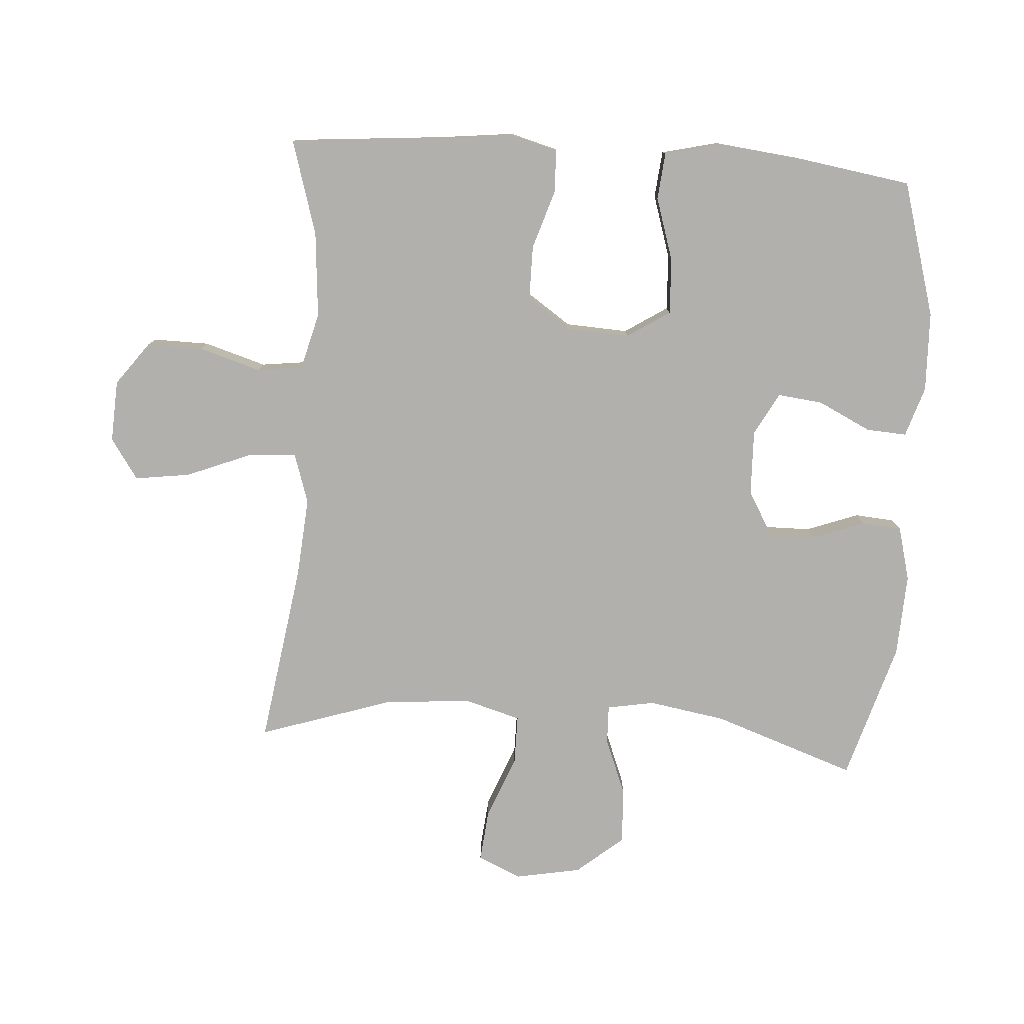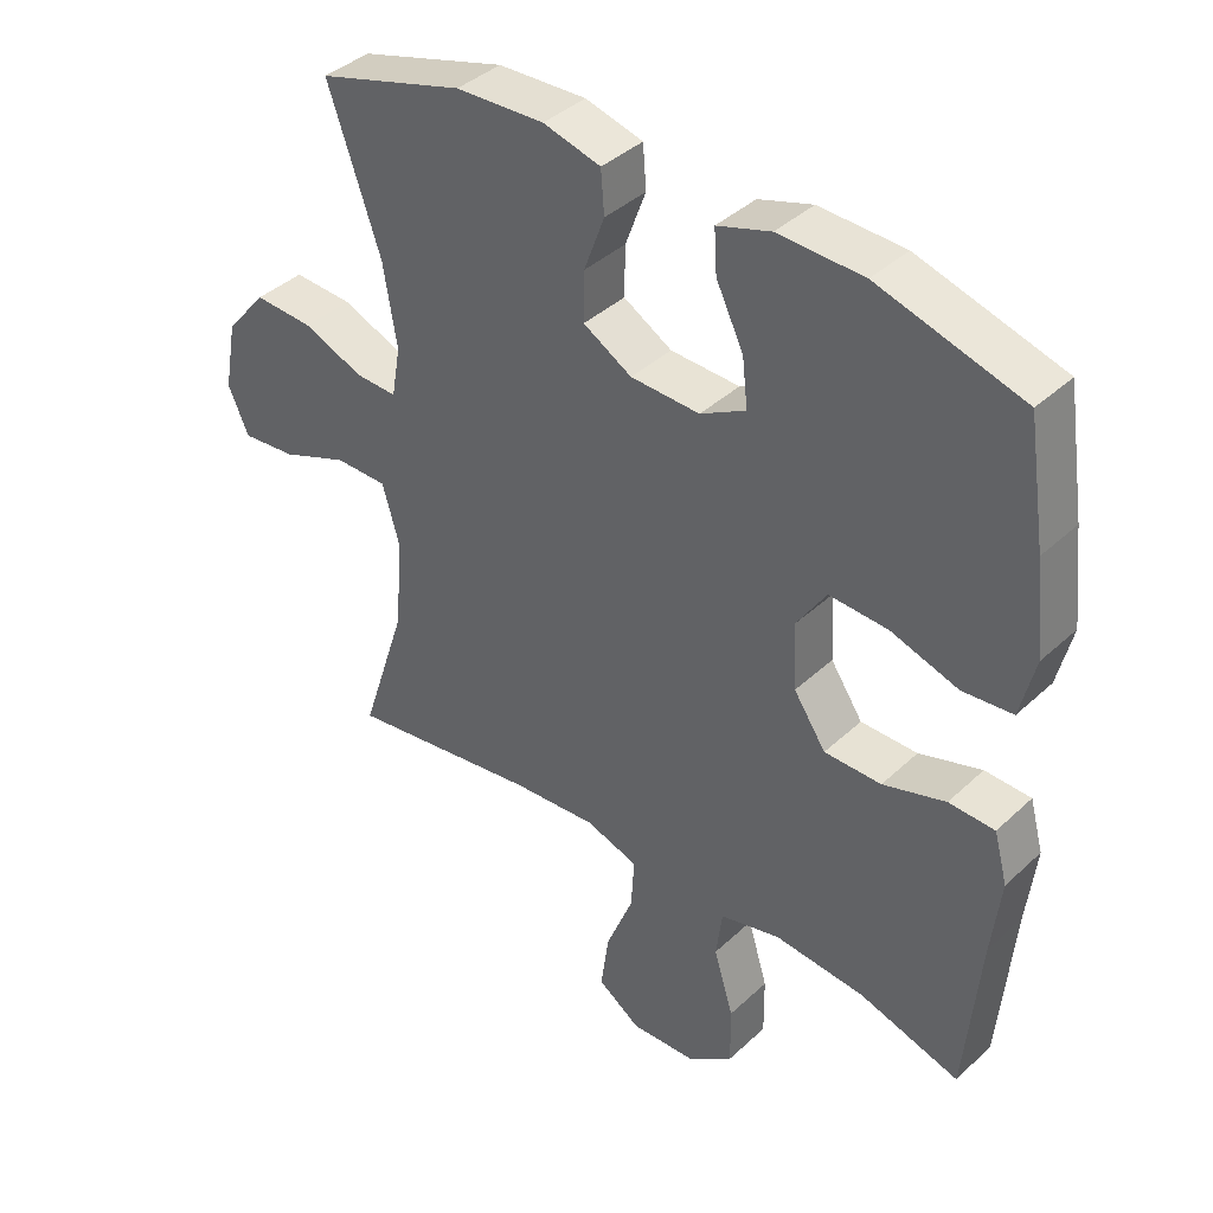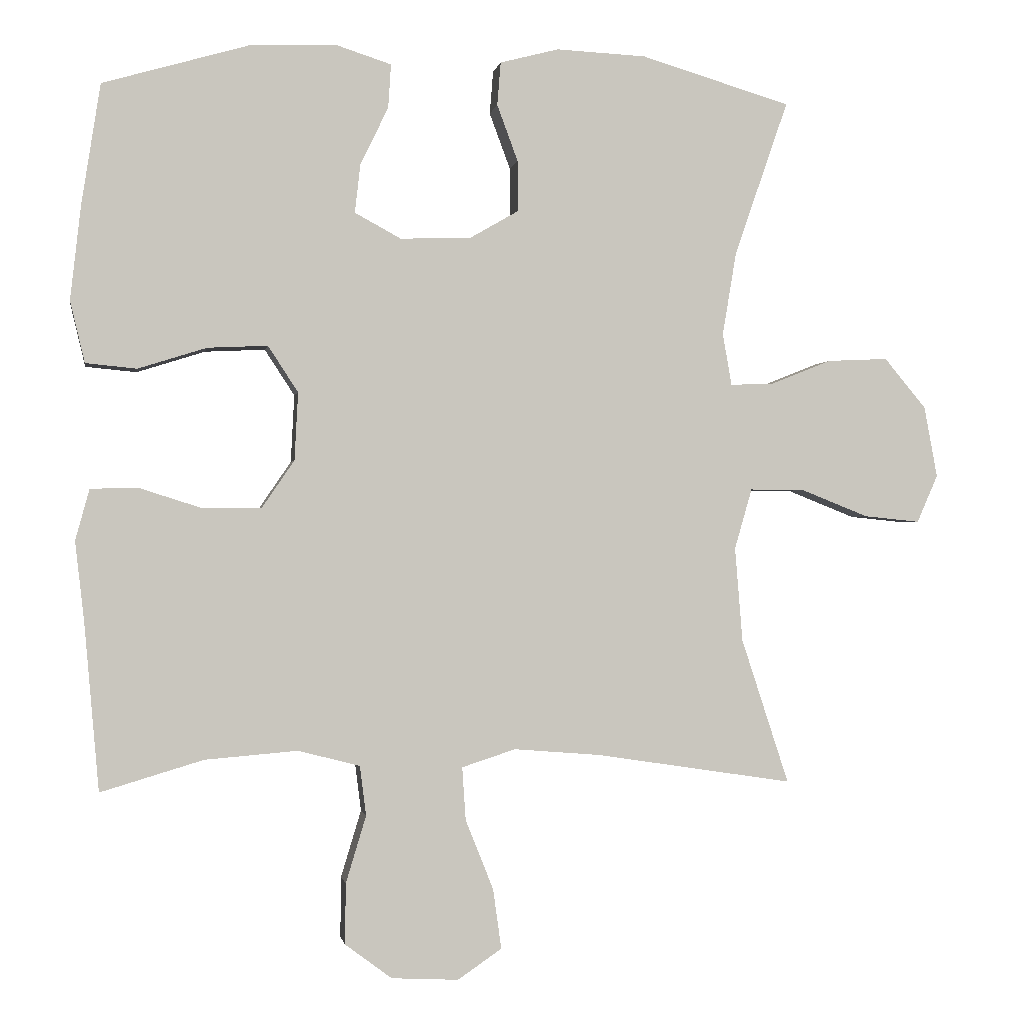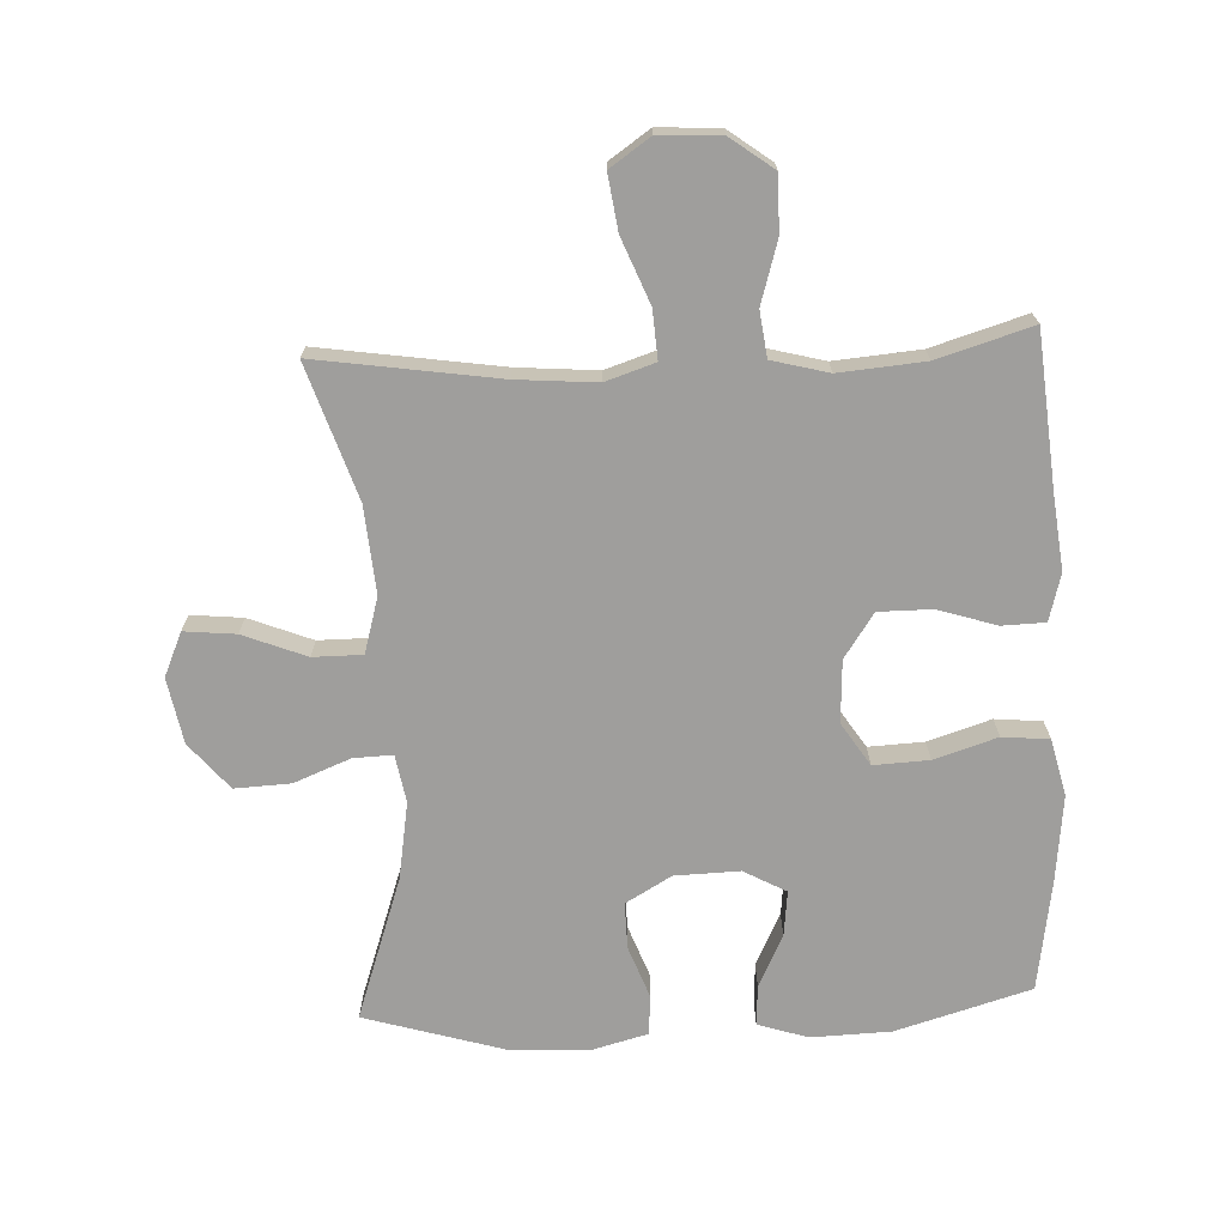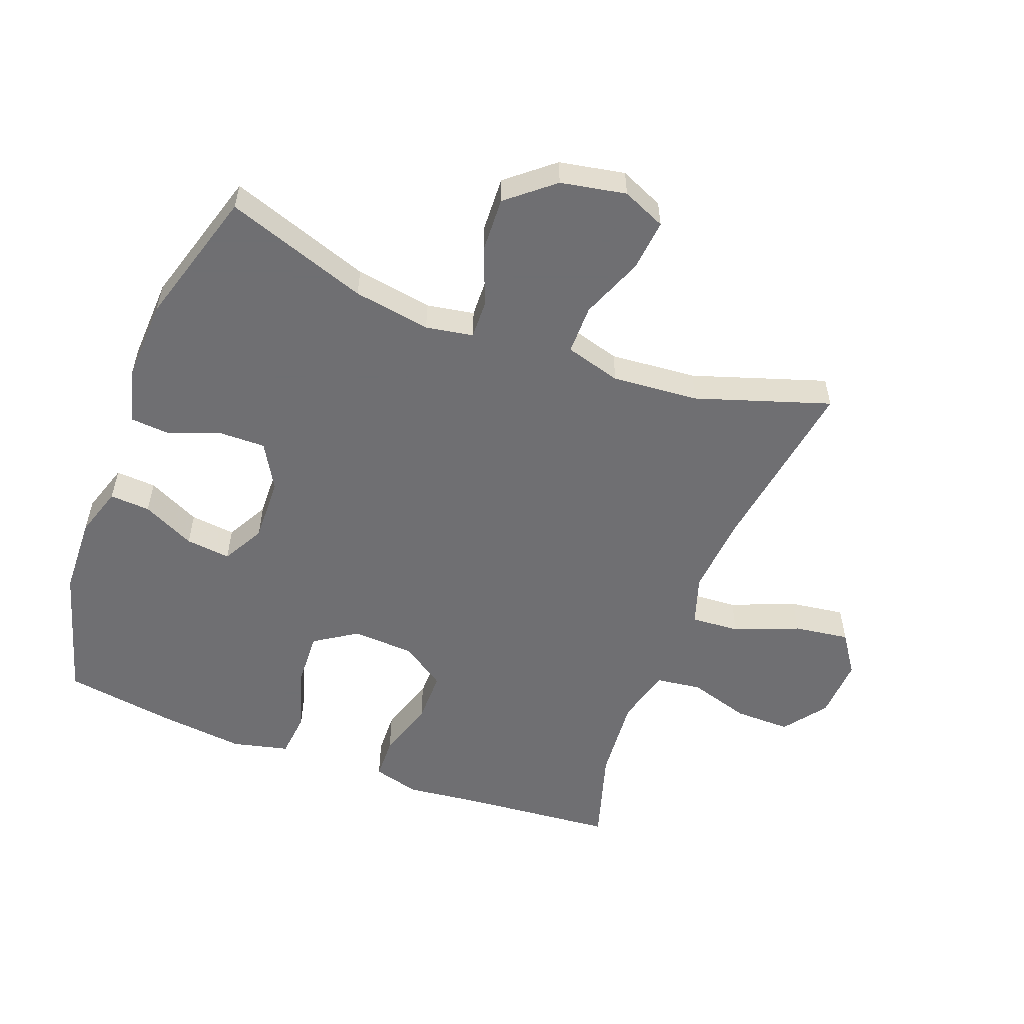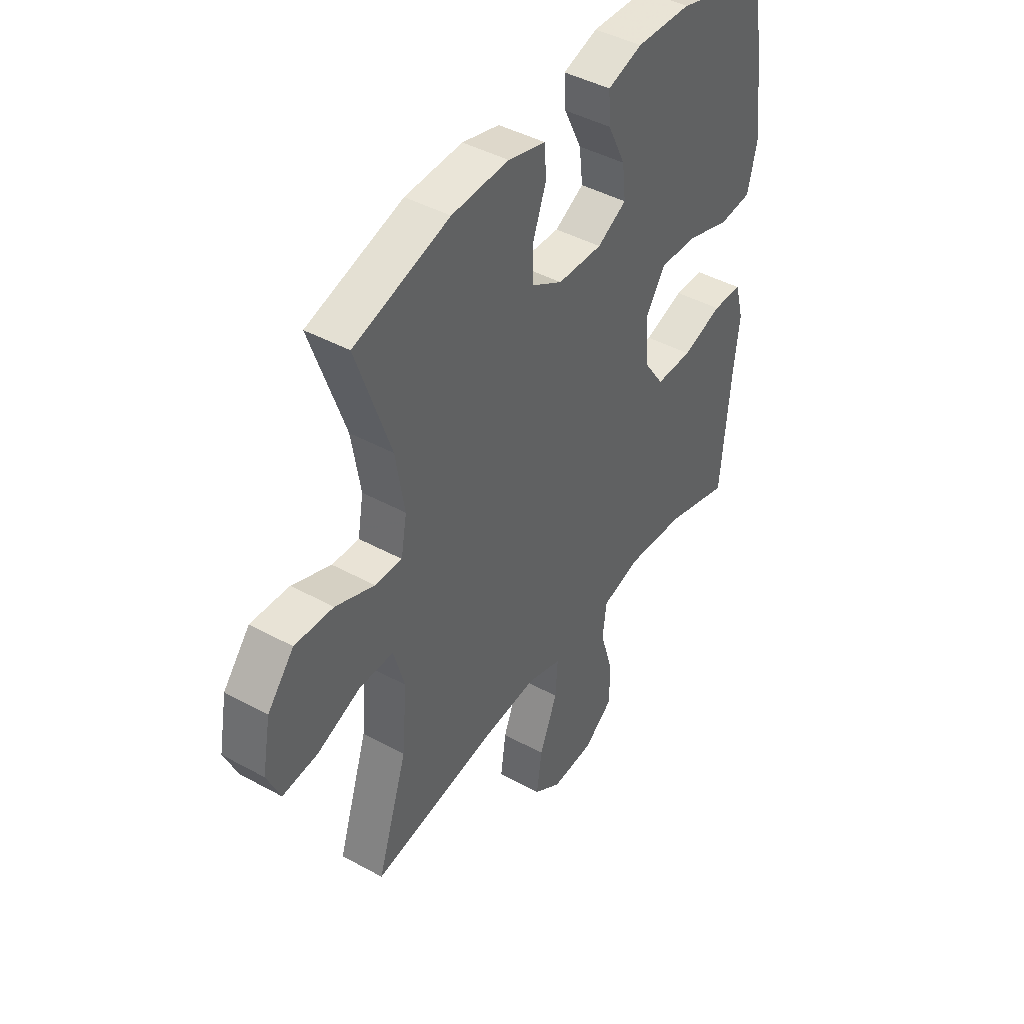
<metadata>
{"format":"obj","ext":"obj","renderer":"f3d","projection":"perspective","resolution":1024,"background":"white","views":[{"elev":-78.7,"azim":-93.9,"up":"+Y"},{"elev":39.7,"azim":-138.7,"up":"+Z"},{"elev":-0.9,"azim":-9.5,"up":"+Z"},{"elev":-70.9,"azim":-177.3,"up":"+Y"},{"elev":-54.7,"azim":69.3,"up":"+Y"},{"elev":43.4,"azim":123.0,"up":"+Z"}]}
</metadata>
<code>
v 0.5 0.07 0.5
v 0.423 0.07 0.278
v 0.403 0.07 0.158
v 0.416 0.07 0.084
v 0.477 0.07 0.086
v 0.565 0.07 0.121
v 0.652 0.07 0.125
v 0.712 0.07 0.053
v 0.731 0.07 -0.049
v 0.701 0.07 -0.117
v 0.621 0.07 -0.109
v 0.523 0.07 -0.07
v 0.446 0.07 -0.07
v 0.421 0.07 -0.157
v 0.432 0.07 -0.292
v 0.5 0.07 -0.5
v 0.217 0.07 -0.457
v 0.093 0.07 -0.447
v 0.016 0.07 -0.472
v 0.021 0.07 -0.548
v 0.061 0.07 -0.648
v 0.073 0.07 -0.734
v 0.01 0.07 -0.777
v -0.086 0.07 -0.772
v -0.153 0.07 -0.722
v -0.152 0.07 -0.635
v -0.123 0.07 -0.539
v -0.132 0.07 -0.468
v -0.22 0.07 -0.445
v -0.353 0.07 -0.456
v -0.5 0.07 -0.5
v -0.521 0.07 -0.26
v -0.534 0.07 -0.146
v -0.514 0.07 -0.073
v -0.447 0.07 -0.071
v -0.356 0.07 -0.1
v -0.273 0.07 -0.1
v -0.226 0.07 -0.031
v -0.221 0.07 0.066
v -0.264 0.07 0.132
v -0.35 0.07 0.128
v -0.448 0.07 0.097
v -0.521 0.07 0.104
v -0.542 0.07 0.192
v -0.527 0.07 0.326
v -0.5 0.07 0.5
v -0.29 0.07 0.561
v -0.166 0.07 0.565
v -0.088 0.07 0.54
v -0.092 0.07 0.477
v -0.132 0.07 0.395
v -0.14 0.07 0.325
v -0.074 0.07 0.289
v 0.027 0.07 0.292
v 0.098 0.07 0.333
v 0.097 0.07 0.405
v 0.067 0.07 0.486
v 0.072 0.07 0.548
v 0.156 0.07 0.57
v 0.285 0.07 0.564
v 0.5 0 0.5
v 0.423 0 0.278
v 0.403 0 0.158
v 0.416 0 0.084
v 0.477 0 0.086
v 0.565 0 0.121
v 0.652 0 0.125
v 0.712 0 0.053
v 0.731 0 -0.049
v 0.701 0 -0.117
v 0.621 0 -0.109
v 0.523 0 -0.07
v 0.446 0 -0.07
v 0.421 0 -0.157
v 0.432 0 -0.292
v 0.5 0 -0.5
v 0.217 0 -0.457
v 0.093 0 -0.447
v 0.016 0 -0.472
v 0.021 0 -0.548
v 0.061 0 -0.648
v 0.073 0 -0.734
v 0.01 0 -0.777
v -0.086 0 -0.772
v -0.153 0 -0.722
v -0.152 0 -0.635
v -0.123 0 -0.539
v -0.132 0 -0.468
v -0.22 0 -0.445
v -0.353 0 -0.456
v -0.5 0 -0.5
v -0.521 0 -0.26
v -0.534 0 -0.146
v -0.514 0 -0.073
v -0.447 0 -0.071
v -0.356 0 -0.1
v -0.273 0 -0.1
v -0.226 0 -0.031
v -0.221 0 0.066
v -0.264 0 0.132
v -0.35 0 0.128
v -0.448 0 0.097
v -0.521 0 0.104
v -0.542 0 0.192
v -0.527 0 0.326
v -0.5 0 0.5
v -0.29 0 0.561
v -0.166 0 0.565
v -0.088 0 0.54
v -0.092 0 0.477
v -0.132 0 0.395
v -0.14 0 0.325
v -0.074 0 0.289
v 0.027 0 0.292
v 0.098 0 0.333
v 0.097 0 0.405
v 0.067 0 0.486
v 0.072 0 0.548
v 0.156 0 0.57
v 0.285 0 0.564
f 59 60 1 2
f 56 57 58 59
f 55 56 59 2
f 54 55 2 3
f 53 54 3 4
f 48 49 50 51
f 48 51 52
f 47 48 52
f 46 47 52
f 45 46 52 53
f 41 42 43 44
f 40 41 44 45
f 33 34 35 36
f 32 33 36 37
f 30 31 32 37
f 29 30 37 38
f 24 25 26 27
f 24 27 28
f 23 24 28
f 20 21 22 23
f 19 20 23 28
f 18 19 28 29
f 15 16 17
f 14 15 17 18
f 13 14 18 29
f 9 10 11 12
f 9 12 13
f 8 9 13
f 5 6 7 8
f 4 5 8 13
f 40 45 53 4
f 13 29 38 39
f 4 13 39 40
f 62 61 120 119
f 119 118 117 116
f 62 119 116 115
f 63 62 115 114
f 64 63 114 113
f 111 110 109 108
f 112 111 108
f 112 108 107
f 112 107 106
f 113 112 106 105
f 104 103 102 101
f 105 104 101 100
f 96 95 94 93
f 97 96 93 92
f 97 92 91 90
f 98 97 90 89
f 87 86 85 84
f 88 87 84
f 88 84 83
f 83 82 81 80
f 88 83 80 79
f 89 88 79 78
f 77 76 75
f 78 77 75 74
f 89 78 74 73
f 72 71 70 69
f 73 72 69
f 73 69 68
f 68 67 66 65
f 73 68 65 64
f 64 113 105 100
f 99 98 89 73
f 100 99 73 64
f 1 61 62 2
f 2 62 63 3
f 3 63 64 4
f 4 64 65 5
f 5 65 66 6
f 6 66 67 7
f 7 67 68 8
f 8 68 69 9
f 9 69 70 10
f 10 70 71 11
f 11 71 72 12
f 12 72 73 13
f 13 73 74 14
f 14 74 75 15
f 15 75 76 16
f 16 76 77 17
f 17 77 78 18
f 18 78 79 19
f 19 79 80 20
f 20 80 81 21
f 21 81 82 22
f 22 82 83 23
f 23 83 84 24
f 24 84 85 25
f 25 85 86 26
f 26 86 87 27
f 27 87 88 28
f 28 88 89 29
f 29 89 90 30
f 30 90 91 31
f 31 91 92 32
f 32 92 93 33
f 33 93 94 34
f 34 94 95 35
f 35 95 96 36
f 36 96 97 37
f 37 97 98 38
f 38 98 99 39
f 39 99 100 40
f 40 100 101 41
f 41 101 102 42
f 42 102 103 43
f 43 103 104 44
f 44 104 105 45
f 45 105 106 46
f 46 106 107 47
f 47 107 108 48
f 48 108 109 49
f 49 109 110 50
f 50 110 111 51
f 51 111 112 52
f 52 112 113 53
f 53 113 114 54
f 54 114 115 55
f 55 115 116 56
f 56 116 117 57
f 57 117 118 58
f 58 118 119 59
f 59 119 120 60
f 60 120 61 1

</code>
